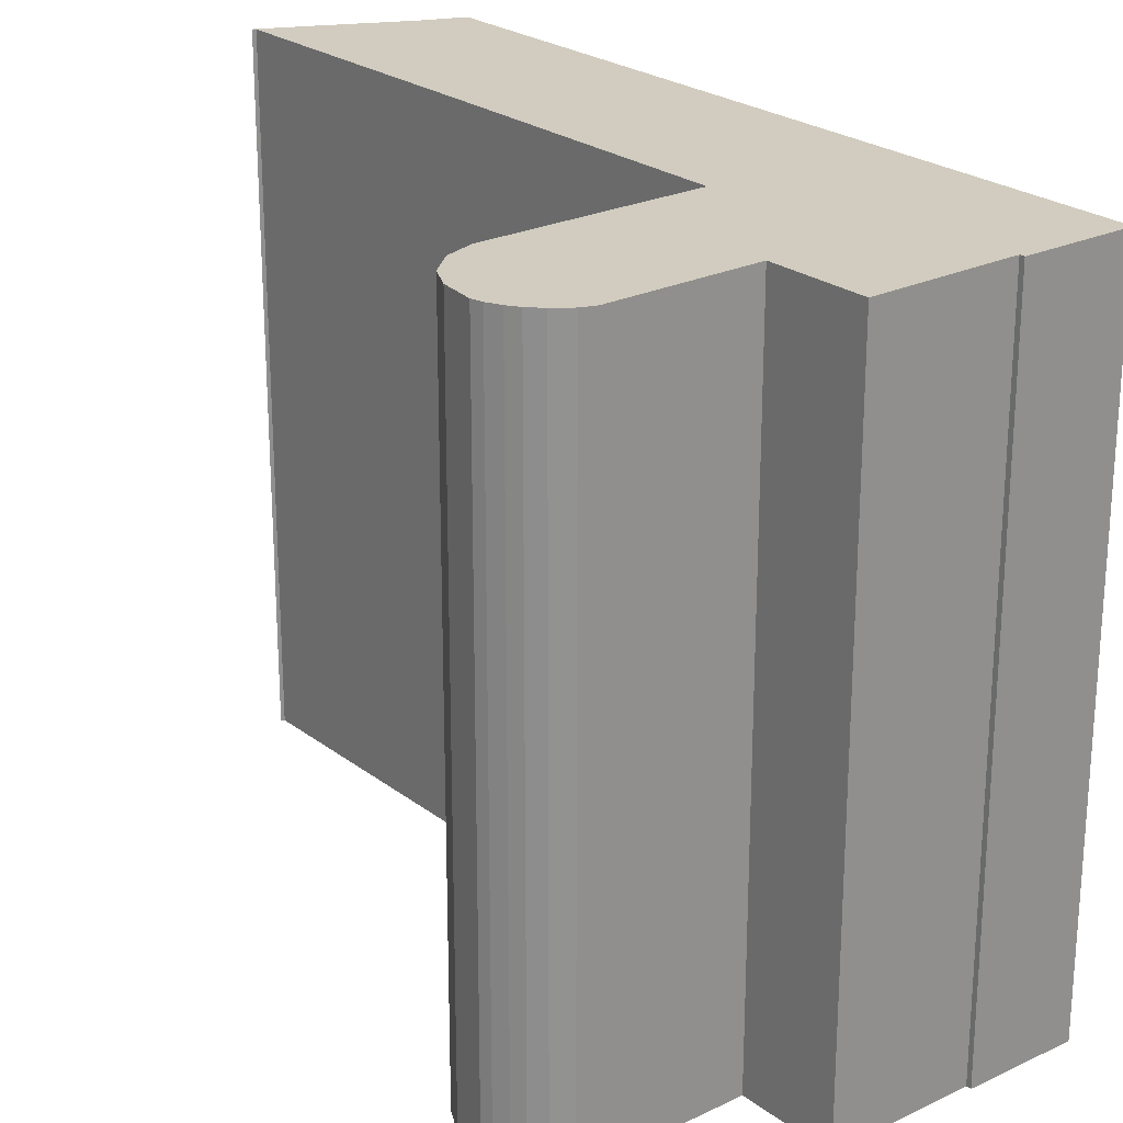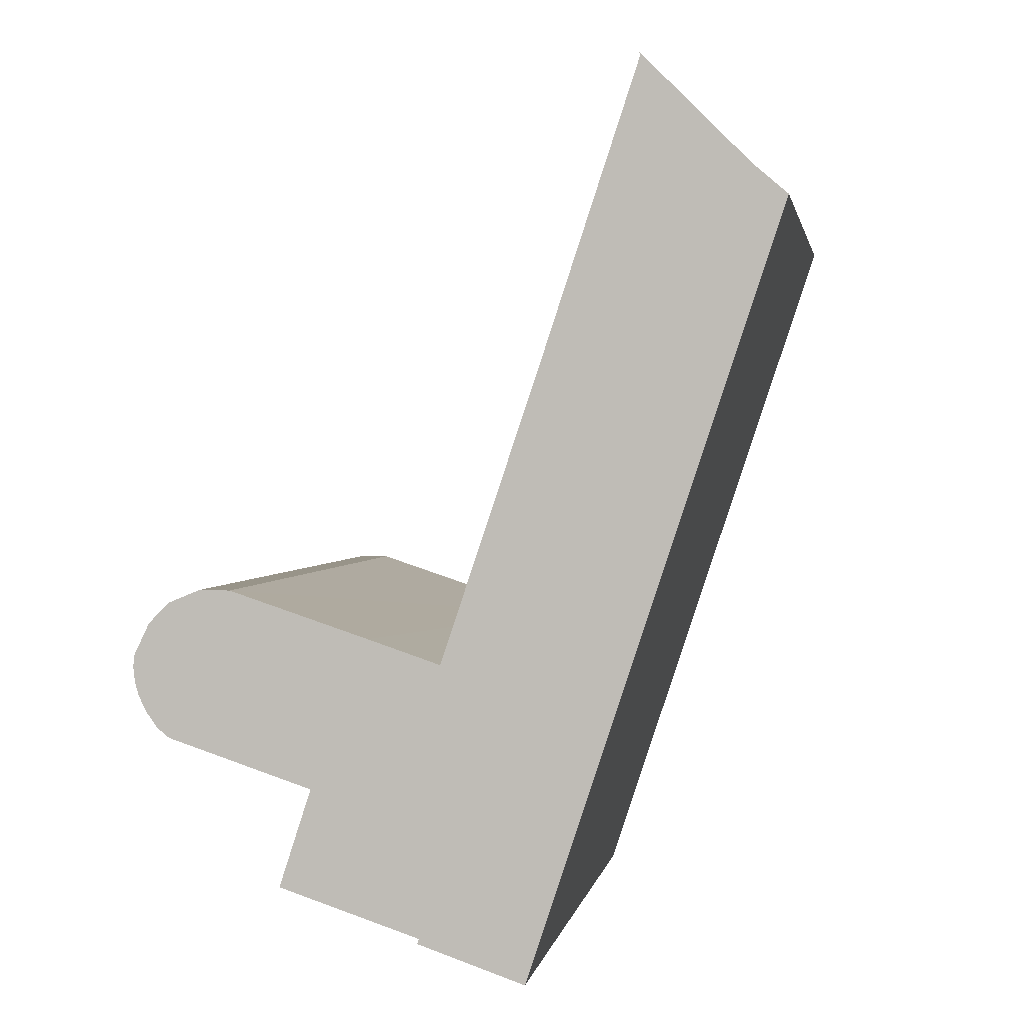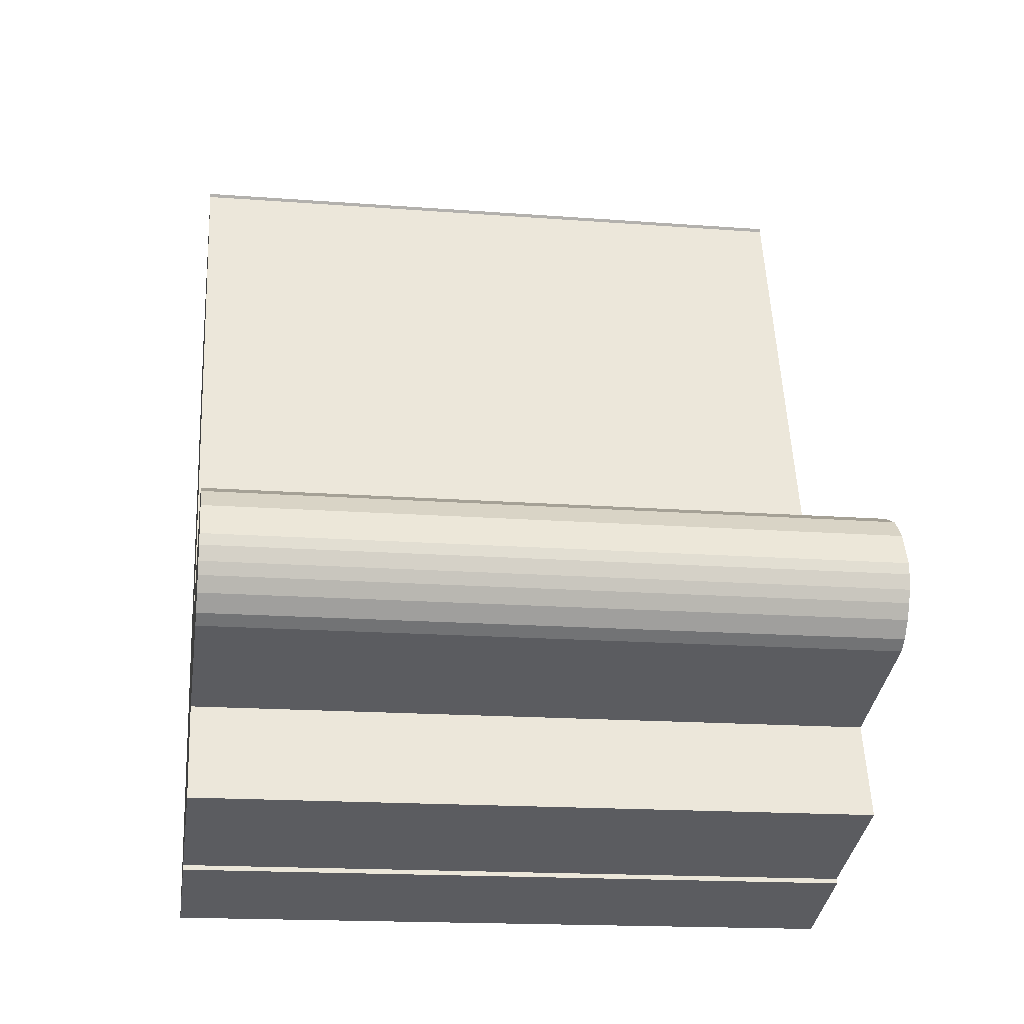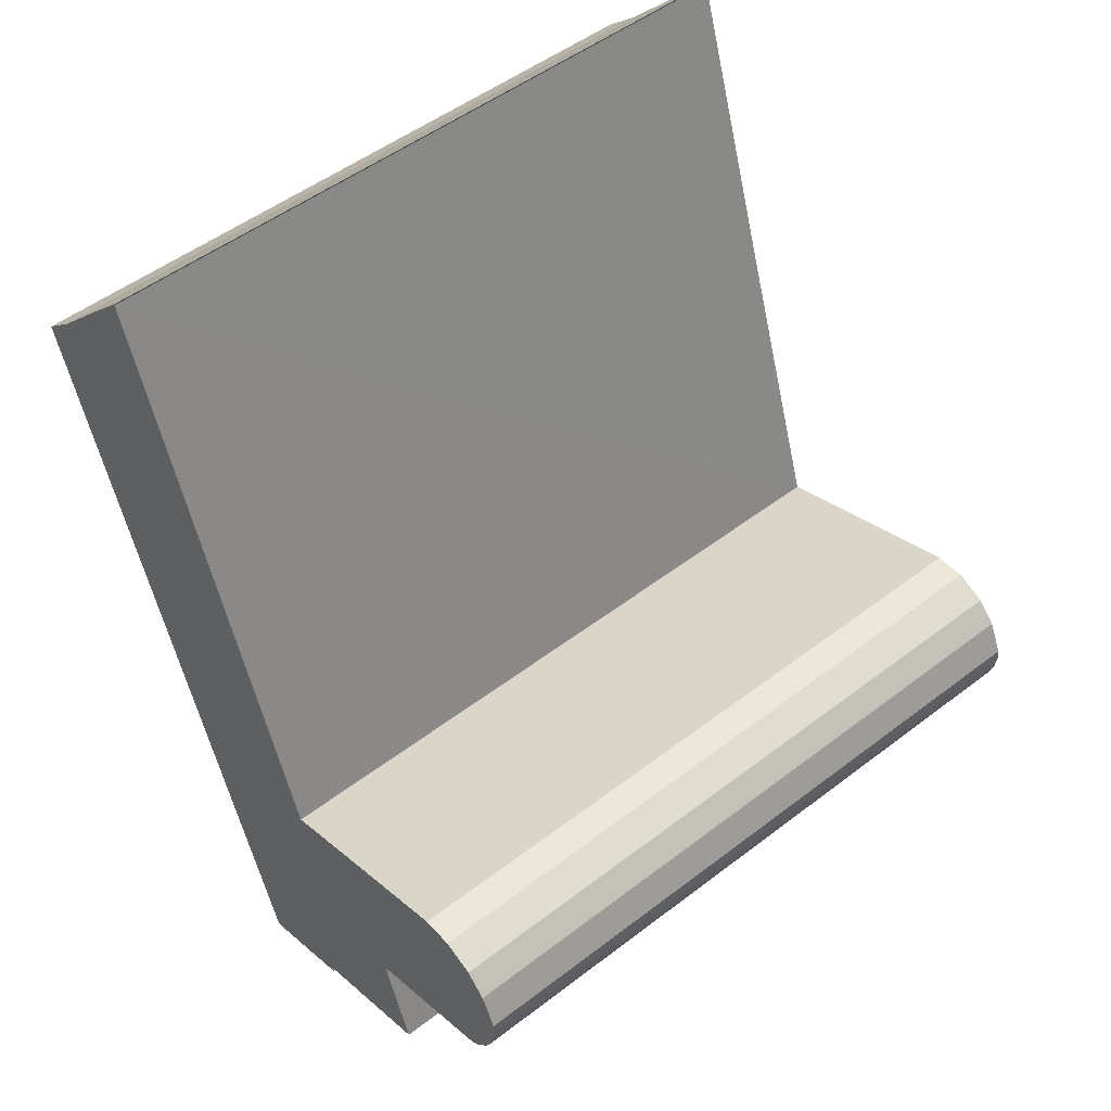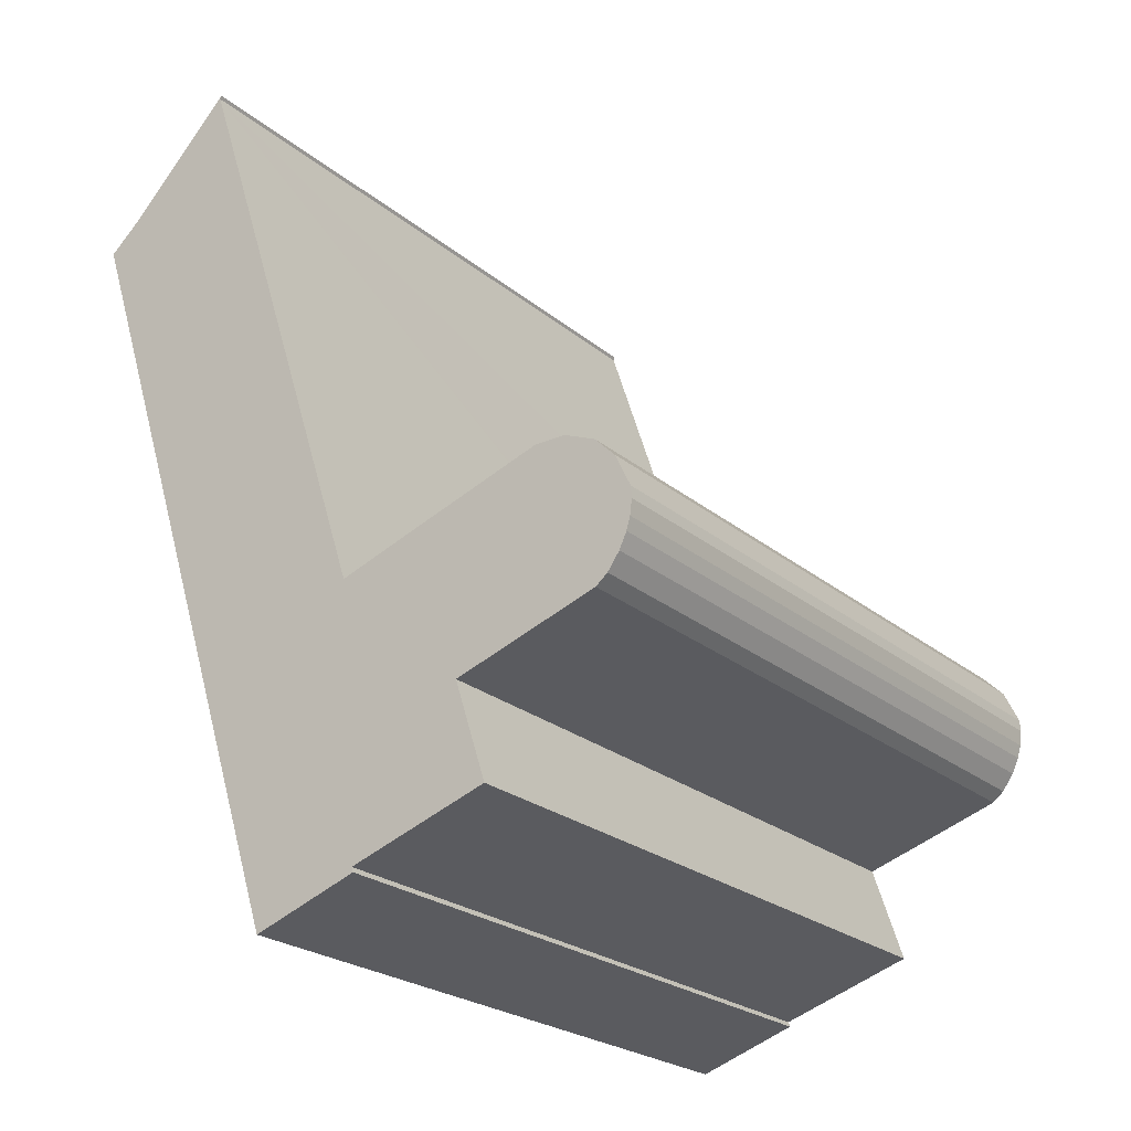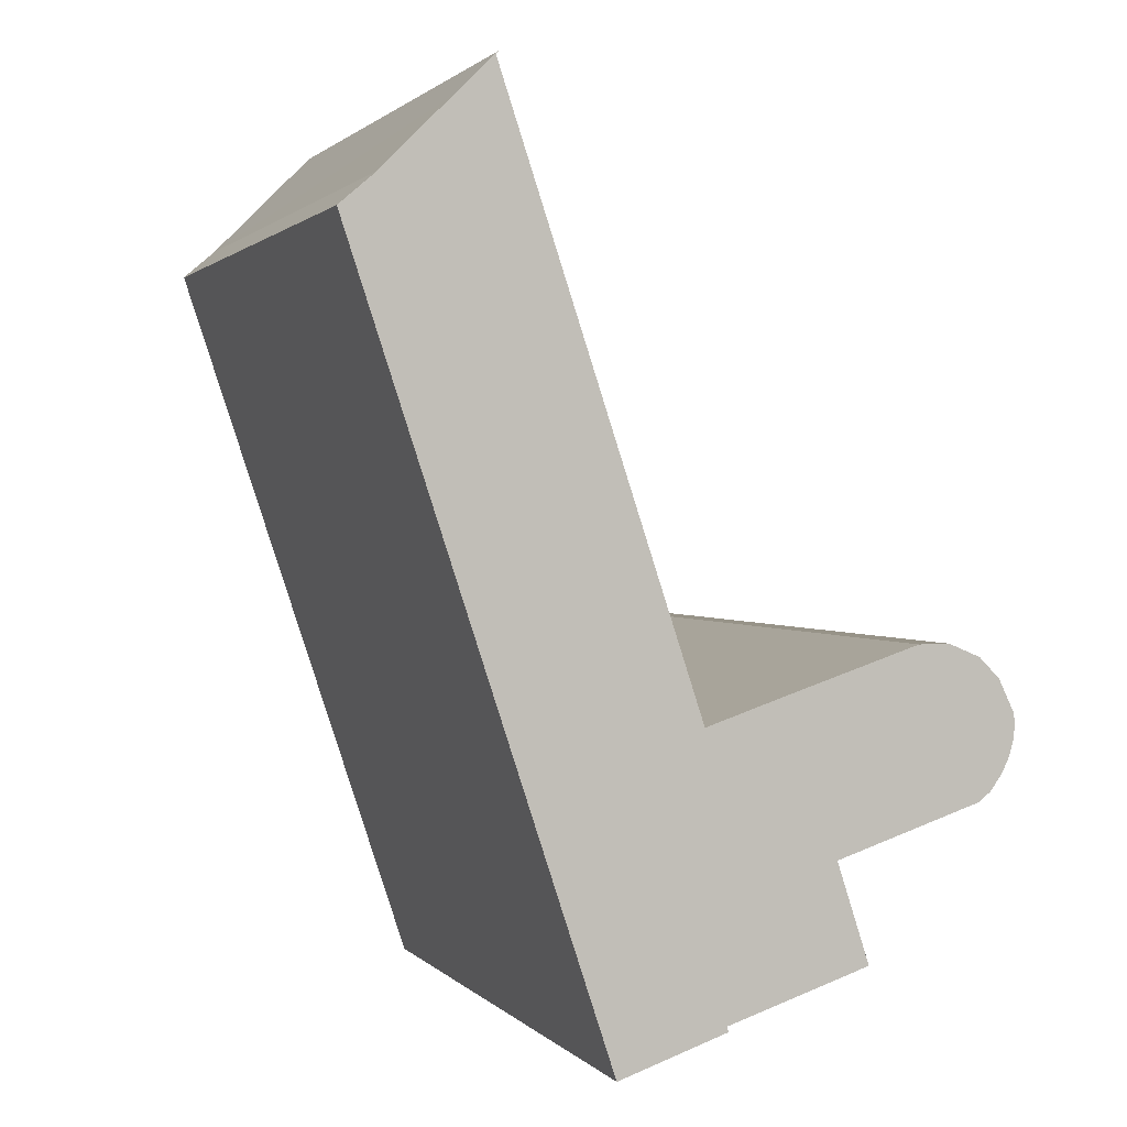
<metadata>
{"format":"obj","ext":"obj","renderer":"f3d","projection":"perspective","resolution":1024,"background":"white","views":[{"elev":24.0,"azim":122.9,"up":"+Y"},{"elev":1.7,"azim":-170.4,"up":"+Z"},{"elev":-17.0,"azim":81.3,"up":"+Z"},{"elev":50.5,"azim":49.9,"up":"+Z"},{"elev":-23.6,"azim":36.3,"up":"+Z"},{"elev":1.3,"azim":-19.2,"up":"+Z"}]}
</metadata>
<code>
v  2.86 14.17 2.726
v  2.524 14.17 2.427
v  2.896 14.17 2.794
v  2.079 14.17 1.987
v  0.705 14.17 0.606
v  4.786 14.17 -3.111
v  13.12 14.17 -9.06
v  9.457 14.17 -11.68
v  12.81 14.17 -8.398
v  9.548 14.17 -11.65
v  12.39 14.17 -10.71
v  13.14 14.17 -9.297
v  13.1 14.17 -9.608
v  13.03 14.17 -9.868
v  12.88 14.17 -10.18
v  12.64 14.17 -10.52
v  8.317 14.17 -14.26
v  7.249 14.17 -14.61
v  10.1 14.17 -13.67
v  9.633 14.17 -13.82
v  0.307 14.17 0.264
v  3.37 14.17 -10.18
v  0 14.17 8.676e-16
v  6.781 14.17 -9.056
v  5.105 14.17 -15.42
v  6.813 14.17 -9.15
v  8.281 14.17 -8.657
v  8.529 14.17 -8.575
v  11.12 14.17 -7.72
v  11.76 14.17 -7.717
v  12.39 14.17 -7.981
v  5.115 14.17 -15.45
v  7.283 14.17 -14.71
v  2.896 -1.711e-16 2.794
v  2.524 -1.486e-16 2.427
v  2.079 -1.217e-16 1.987
v  0.705 -3.711e-17 0.606
v  0 0 0
v  0.307 -1.617e-17 0.264
v  2.86 -1.669e-16 2.726
v  13.03 6.042e-16 -9.868
v  12.88 6.234e-16 -10.18
v  12.64 6.441e-16 -10.52
v  12.39 6.56e-16 -10.71
v  9.457 7.154e-16 -11.68
v  9.548 7.135e-16 -11.65
v  10.1 8.37e-16 -13.67
v  8.317 8.73e-16 -14.26
v  7.249 8.945e-16 -14.61
v  9.633 8.465e-16 -13.82
v  7.283 9.007e-16 -14.71
v  5.115 9.462e-16 -15.45
v  6.781 5.545e-16 -9.056
v  6.813 5.603e-16 -9.15
v  4.786 1.905e-16 -3.111
v  13.12 5.548e-16 -9.06
v  13.14 5.693e-16 -9.297
v  13.1 5.883e-16 -9.608
v  11.12 4.727e-16 -7.72
v  8.281 5.301e-16 -8.657
v  8.529 5.251e-16 -8.575
v  11.76 4.725e-16 -7.717
v  12.39 4.887e-16 -7.981
v  12.81 5.142e-16 -8.398
v  5.105 9.443e-16 -15.42
v  3.37 6.233e-16 -10.18
g defaultobject
f 1 2 3
f 2 1 4
f 4 1 5
f 5 1 6
f 7 8 9
f 8 7 10
f 10 7 11
f 11 7 12
f 11 12 13
f 11 13 14
f 11 14 15
f 11 15 16
f 8 17 18
f 17 8 19
f 17 19 20
f 21 22 23
f 22 21 5
f 22 5 6
f 22 6 24
f 22 24 25
f 25 24 26
f 25 26 27
f 25 27 28
f 25 28 29
f 25 29 30
f 25 30 31
f 25 31 9
f 25 9 32
f 32 9 8
f 32 8 18
f 32 18 33
f 2 34 3
f 34 2 4
f 34 4 5
f 34 5 35
f 35 5 36
f 36 5 37
f 38 21 23
f 21 38 5
f 5 38 37
f 37 38 39
f 34 1 3
f 1 34 40
f 41 15 14
f 15 41 42
f 42 16 15
f 16 42 43
f 43 11 16
f 11 43 44
f 44 10 11
f 10 44 8
f 8 44 45
f 45 44 46
f 47 20 19
f 20 47 17
f 17 47 18
f 18 47 48
f 18 48 49
f 48 47 50
f 51 32 33
f 32 51 52
f 40 6 1
f 6 40 24
f 24 40 26
f 26 40 53
f 26 53 54
f 53 40 55
f 56 12 7
f 12 56 57
f 57 13 12
f 13 57 58
f 58 14 13
f 14 58 41
f 45 19 8
f 19 45 47
f 49 33 18
f 33 49 51
f 54 27 26
f 27 54 28
f 28 54 29
f 29 54 59
f 59 54 60
f 59 60 61
f 59 30 29
f 30 59 62
f 62 31 30
f 31 62 63
f 63 9 31
f 9 63 64
f 64 7 9
f 7 64 56
f 52 25 32
f 25 52 22
f 22 52 23
f 23 52 38
f 38 52 65
f 38 65 66
f 45 54 47
f 54 45 60
f 60 45 46
f 60 46 44
f 60 44 61
f 61 44 59
f 59 44 43
f 59 43 42
f 59 42 41
f 59 41 58
f 59 58 62
f 62 58 57
f 62 57 56
f 62 56 63
f 63 56 64
f 51 65 52
f 65 51 66
f 66 51 49
f 66 49 48
f 66 48 38
f 38 48 50
f 38 50 47
f 38 47 54
f 38 54 53
f 38 53 55
f 38 55 39
f 39 55 37
f 37 55 36
f 36 55 40
f 36 40 35
f 35 40 34

</code>
